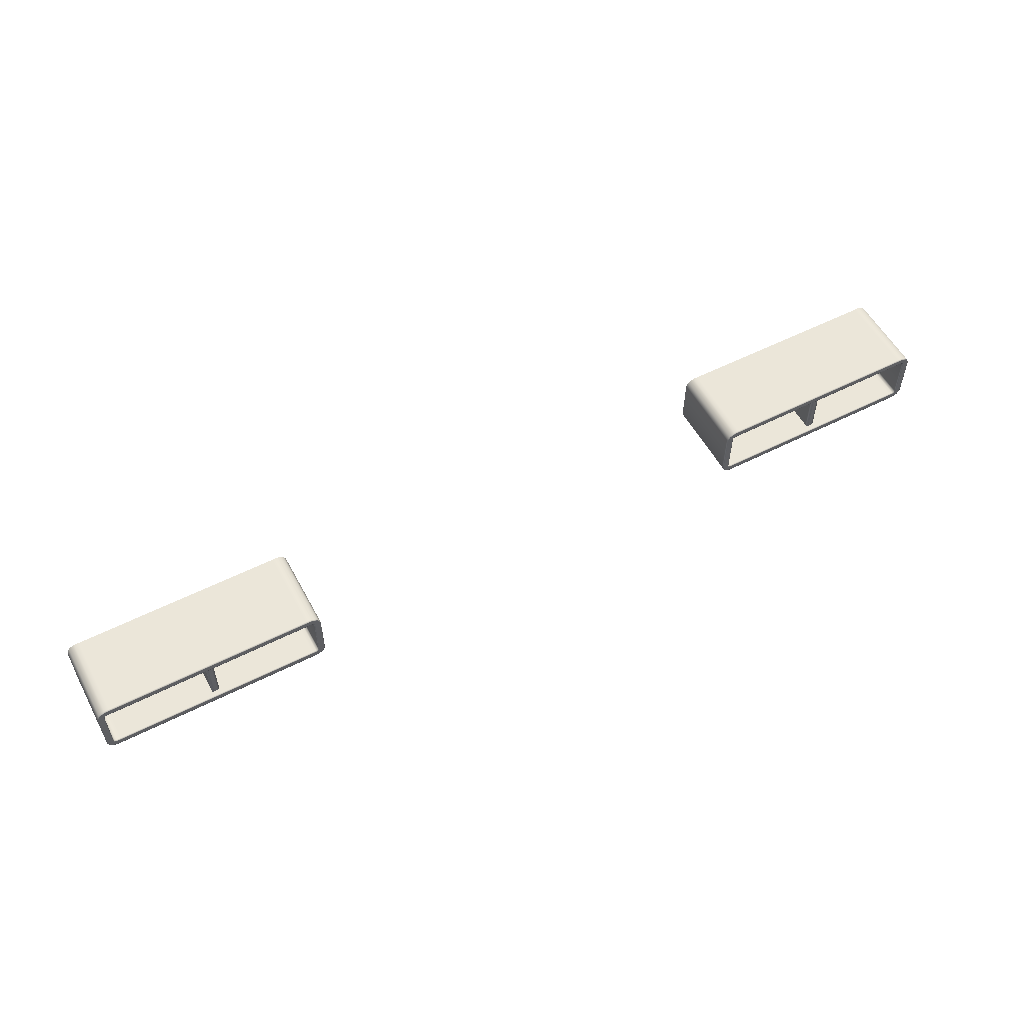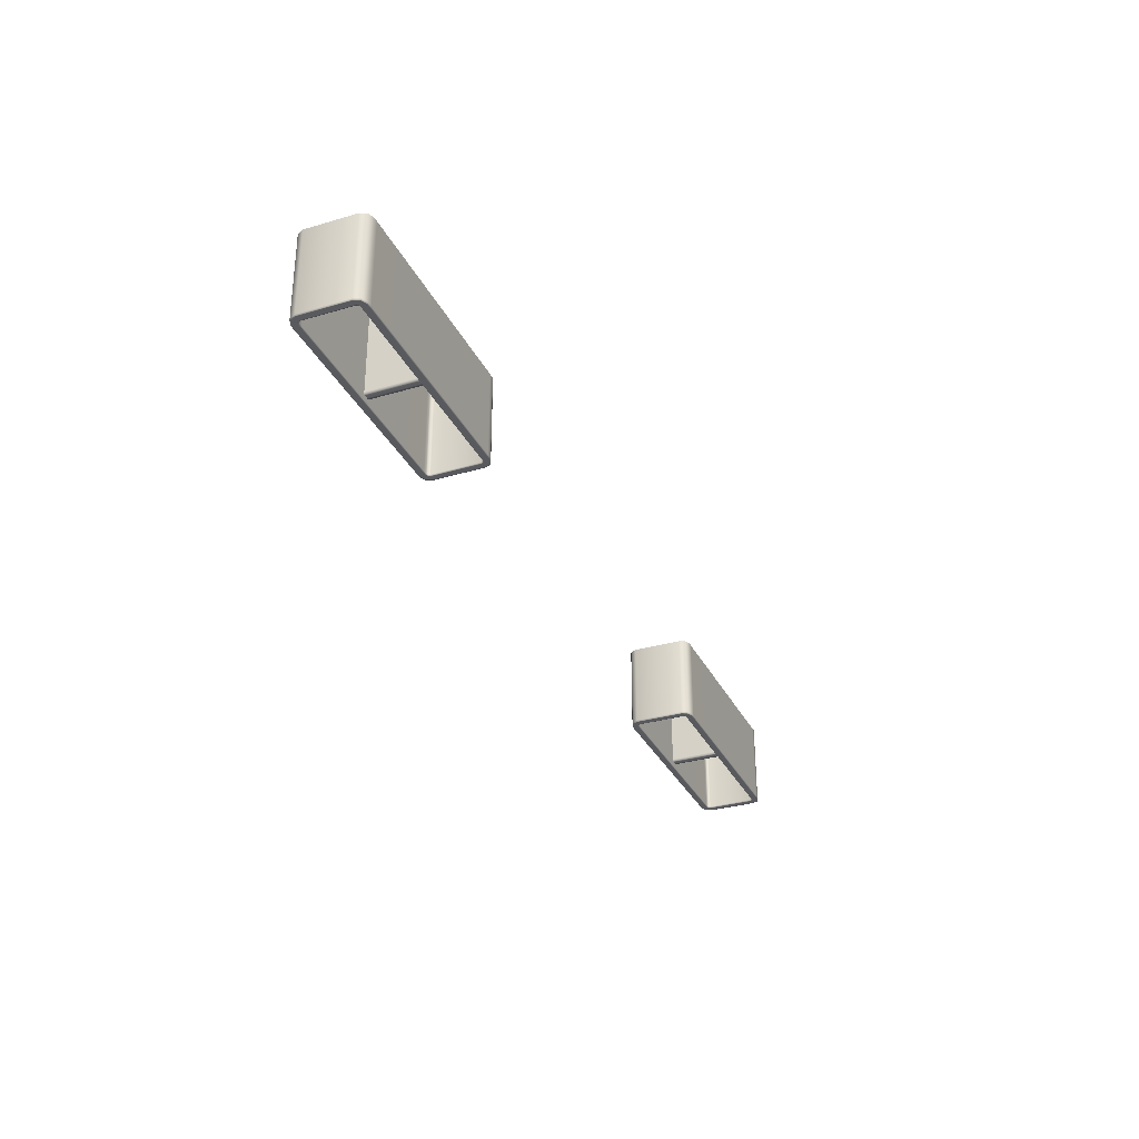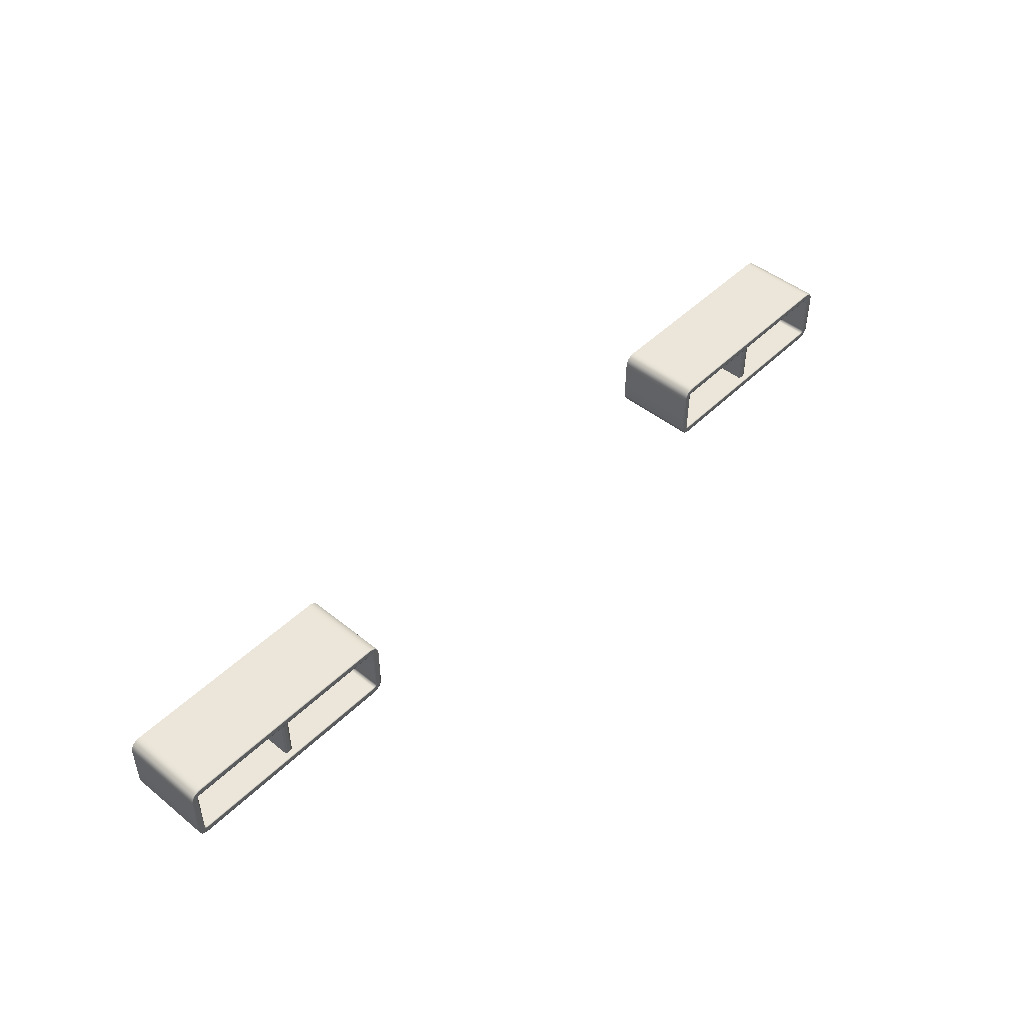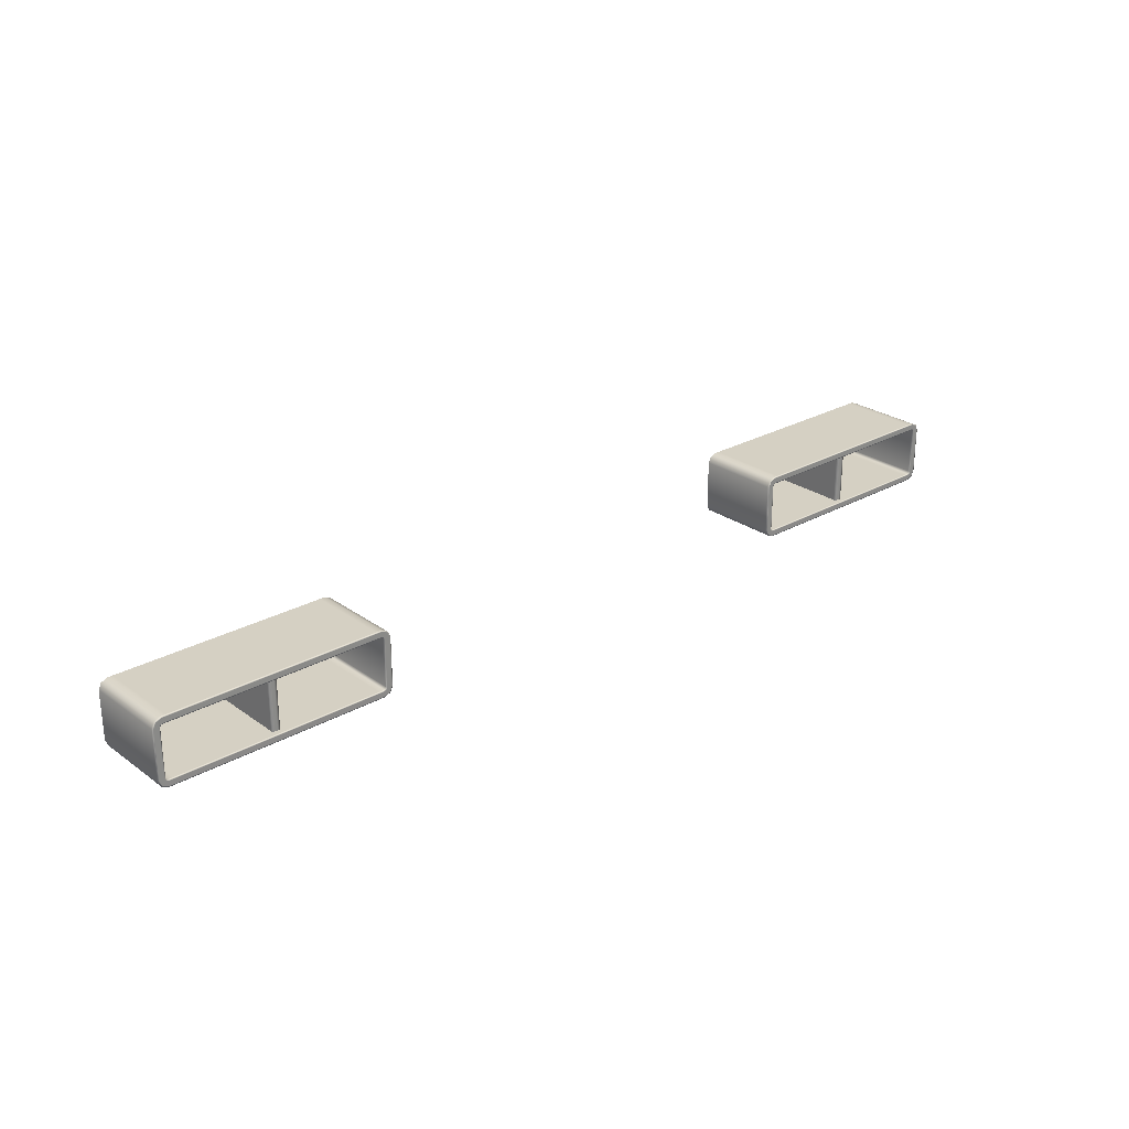
<metadata>
{"format":"obj","ext":"obj","renderer":"f3d","projection":"perspective","resolution":1024,"background":"white","views":[{"elev":55.3,"azim":151.9,"up":"+Y"},{"elev":-31.8,"azim":112.7,"up":"+Z"},{"elev":47.1,"azim":132.3,"up":"+Y"},{"elev":26.2,"azim":138.4,"up":"+Y"}]}
</metadata>
<code>
g model_car_40_matte_exhaust_LOD1
v 0.3823 0.4484 -1.933
v 0.3823 0.4484 -2.014
v 0.3823 0.3926 -2.014
v 0.3823 0.3926 -1.933
v 0.3823 0.3926 -2.017
v 0.3823 0.4484 -2.017
v 0.3795 0.3926 -2.017
v 0.3795 0.4484 -2.017
v 0.377 0.3926 -2.017
v 0.377 0.4484 -2.017
v 0.3742 0.3926 -2.017
v 0.3742 0.4484 -2.017
v 0.3742 0.3926 -2.014
v 0.3742 0.4484 -2.014
v 0.3742 0.3926 -1.933
v 0.3742 0.4484 -1.933
v -0.3823 0.4484 -1.933
v -0.3823 0.3926 -1.933
v -0.3823 0.3926 -2.014
v -0.3823 0.4484 -2.014
v -0.3823 0.3926 -2.017
v -0.3823 0.4484 -2.017
v -0.3795 0.3926 -2.017
v -0.3795 0.4484 -2.017
v -0.377 0.3926 -2.017
v -0.377 0.4484 -2.017
v -0.3742 0.3926 -2.017
v -0.3742 0.4484 -2.017
v -0.3742 0.3926 -2.014
v -0.3742 0.4484 -2.014
v -0.3742 0.3926 -1.933
v -0.3742 0.4484 -1.933
v 0.2536 0.4462 -2.022
v 0.2536 0.3948 -2.022
v 0.2536 0.3948 -2.023
v 0.2536 0.4462 -2.023
v 0.2545 0.3949 -2.023
v 0.2571 0.3891 -2.023
v 0.2565 0.3885 -2.023
v 0.2631 0.3866 -2.023
v 0.263 0.3857 -2.023
v 0.2684 0.3866 -2.023
v 0.2684 0.3857 -2.023
v 0.2545 0.4461 -2.023
v 0.2565 0.4525 -2.023
v 0.2571 0.4519 -2.023
v 0.2684 0.3917 -2.023
v 0.2638 0.3917 -2.023
v 0.2684 0.3926 -2.023
v 0.2639 0.3926 -2.023
v 0.2608 0.3927 -2.023
v 0.2615 0.3933 -2.023
v 0.2598 0.3955 -2.023
v 0.2607 0.3956 -2.023
v 0.2598 0.4455 -2.023
v 0.2607 0.4453 -2.023
v 0.2608 0.4483 -2.023
v 0.2615 0.4476 -2.023
v 0.2607 0.3956 -2.022
v 0.2607 0.4453 -2.022
v 0.2607 0.3956 -1.933
v 0.2615 0.3933 -1.933
v 0.2615 0.3933 -2.022
v 0.2639 0.3926 -1.933
v 0.2639 0.3926 -2.022
v 0.2684 0.3926 -1.933
v 0.2684 0.3926 -2.022
v 0.4881 0.3926 -2.022
v 0.4881 0.3926 -1.933
v 0.4926 0.3926 -1.933
v 0.4926 0.3926 -2.022
v 0.495 0.3933 -1.933
v 0.495 0.3933 -2.022
v 0.2607 0.4453 -1.933
v 0.2615 0.4476 -2.022
v 0.2615 0.4476 -1.933
v 0.4958 0.3956 -1.933
v 0.4958 0.3956 -2.022
v 0.4958 0.4453 -1.933
v 0.4958 0.4453 -2.022
v 0.495 0.4476 -1.933
v 0.495 0.4476 -2.022
v 0.4926 0.4484 -1.933
v 0.4926 0.4484 -2.022
v 0.4881 0.4484 -1.933
v 0.4881 0.4484 -2.022
v 0.495 0.3933 -2.023
v 0.4958 0.3956 -2.023
v 0.4957 0.3927 -2.023
v 0.4927 0.3917 -2.023
v 0.4926 0.3926 -2.023
v 0.4881 0.3917 -2.023
v 0.4881 0.3926 -2.023
v 0.4967 0.3955 -2.023
v 0.4958 0.4453 -2.023
v 0.4967 0.4455 -2.023
v 0.4881 0.3866 -2.023
v 0.4934 0.3866 -2.023
v 0.4881 0.3857 -2.023
v 0.4935 0.3857 -2.023
v 0.4994 0.3891 -2.023
v 0.5 0.3885 -2.023
v 0.502 0.3949 -2.023
v 0.5029 0.3948 -2.023
v 0.502 0.4461 -2.023
v 0.5029 0.4462 -2.023
v 0.4994 0.4519 -2.023
v 0.5 0.4525 -2.023
v 0.4934 0.4544 -2.023
v 0.4935 0.4553 -2.023
v 0.4881 0.4544 -2.023
v 0.4881 0.4553 -2.023
v 0.4881 0.4493 -2.023
v 0.4927 0.4493 -2.023
v 0.4881 0.4484 -2.023
v 0.4926 0.4484 -2.023
v 0.4957 0.4483 -2.023
v 0.495 0.4476 -2.023
v 0.2684 0.4493 -2.023
v 0.2684 0.4484 -2.023
v 0.2639 0.4484 -2.023
v 0.2638 0.4493 -2.023
v 0.2615 0.4476 -2.023
v 0.2608 0.4483 -2.023
v 0.2684 0.4544 -2.023
v 0.2631 0.4544 -2.023
v 0.2684 0.4553 -2.023
v 0.263 0.4553 -2.023
v 0.2571 0.4519 -2.023
v 0.2565 0.4525 -2.023
v 0.2615 0.4476 -2.022
v 0.2639 0.4484 -2.022
v 0.2615 0.4476 -1.933
v 0.2639 0.4484 -1.933
v 0.2684 0.4484 -2.022
v 0.2684 0.4484 -1.933
v 0.263 0.4553 -2.022
v 0.2565 0.4525 -2.022
v 0.263 0.4553 -1.933
v 0.2684 0.4553 -1.933
v 0.2684 0.4553 -2.022
v 0.2565 0.4525 -1.933
v 0.4881 0.4553 -1.933
v 0.4881 0.4553 -2.022
v 0.4935 0.4553 -2.022
v 0.4935 0.4553 -1.933
v 0.5 0.4525 -2.022
v 0.5 0.4525 -1.933
v 0.5029 0.4462 -2.022
v 0.5029 0.4462 -1.933
v 0.5029 0.3948 -1.933
v 0.5029 0.3948 -2.022
v 0.5 0.3885 -1.933
v 0.5 0.3885 -2.022
v 0.4935 0.3857 -1.933
v 0.4935 0.3857 -2.022
v 0.4881 0.3857 -1.933
v 0.4881 0.3857 -2.022
v 0.2684 0.3857 -2.022
v 0.263 0.3857 -2.022
v 0.2684 0.3857 -1.933
v 0.263 0.3857 -1.933
v 0.2565 0.3885 -2.022
v 0.2565 0.3885 -1.933
v 0.2536 0.3948 -1.933
v 0.2536 0.4462 -1.933
v 0.2565 0.4525 -1.933
v 0.2565 0.4525 -2.022
v -0.2536 0.4462 -2.022
v -0.2536 0.4462 -2.023
v -0.2536 0.3948 -2.023
v -0.2536 0.3948 -2.022
v -0.2545 0.3949 -2.023
v -0.2571 0.3891 -2.023
v -0.2565 0.3885 -2.023
v -0.2631 0.3866 -2.023
v -0.263 0.3857 -2.023
v -0.2684 0.3866 -2.023
v -0.2684 0.3857 -2.023
v -0.2545 0.4461 -2.023
v -0.2565 0.4525 -2.023
v -0.2571 0.4519 -2.023
v -0.2684 0.3917 -2.023
v -0.2638 0.3917 -2.023
v -0.2684 0.3926 -2.023
v -0.2639 0.3926 -2.023
v -0.2608 0.3927 -2.023
v -0.2615 0.3933 -2.023
v -0.2598 0.3955 -2.023
v -0.2607 0.3956 -2.023
v -0.2598 0.4455 -2.023
v -0.2607 0.4453 -2.023
v -0.2608 0.4483 -2.023
v -0.2615 0.4476 -2.023
v -0.2607 0.3956 -2.022
v -0.2607 0.4453 -2.022
v -0.2607 0.3956 -1.933
v -0.2615 0.3933 -1.933
v -0.2615 0.3933 -2.022
v -0.2639 0.3926 -1.933
v -0.2639 0.3926 -2.022
v -0.2684 0.3926 -1.933
v -0.2684 0.3926 -2.022
v -0.4881 0.3926 -2.022
v -0.4881 0.3926 -1.933
v -0.4926 0.3926 -1.933
v -0.4926 0.3926 -2.022
v -0.495 0.3933 -1.933
v -0.495 0.3933 -2.022
v -0.2607 0.4453 -1.933
v -0.2615 0.4476 -2.022
v -0.2615 0.4476 -1.933
v -0.4958 0.3956 -1.933
v -0.4958 0.3956 -2.022
v -0.4958 0.4453 -1.933
v -0.4958 0.4453 -2.022
v -0.495 0.4476 -1.933
v -0.495 0.4476 -2.022
v -0.4926 0.4484 -1.933
v -0.4926 0.4484 -2.022
v -0.4881 0.4484 -1.933
v -0.4881 0.4484 -2.022
v -0.495 0.3933 -2.023
v -0.4958 0.3956 -2.023
v -0.4957 0.3927 -2.023
v -0.4927 0.3917 -2.023
v -0.4926 0.3926 -2.023
v -0.4881 0.3917 -2.023
v -0.4881 0.3926 -2.023
v -0.4967 0.3955 -2.023
v -0.4958 0.4453 -2.023
v -0.4967 0.4455 -2.023
v -0.4881 0.3866 -2.023
v -0.4934 0.3866 -2.023
v -0.4881 0.3857 -2.023
v -0.4935 0.3857 -2.023
v -0.4994 0.3891 -2.023
v -0.5 0.3885 -2.023
v -0.502 0.3949 -2.023
v -0.5029 0.3948 -2.023
v -0.502 0.4461 -2.023
v -0.5029 0.4462 -2.023
v -0.4994 0.4519 -2.023
v -0.5 0.4525 -2.023
v -0.4934 0.4544 -2.023
v -0.4935 0.4553 -2.023
v -0.4881 0.4544 -2.023
v -0.4881 0.4553 -2.023
v -0.4881 0.4493 -2.023
v -0.4927 0.4493 -2.023
v -0.4881 0.4484 -2.023
v -0.4926 0.4484 -2.023
v -0.4957 0.4483 -2.023
v -0.495 0.4476 -2.023
v -0.2684 0.4493 -2.023
v -0.2684 0.4484 -2.023
v -0.2639 0.4484 -2.023
v -0.2638 0.4493 -2.023
v -0.2615 0.4476 -2.023
v -0.2608 0.4483 -2.023
v -0.2684 0.4544 -2.023
v -0.2631 0.4544 -2.023
v -0.2684 0.4553 -2.023
v -0.263 0.4553 -2.023
v -0.2571 0.4519 -2.023
v -0.2565 0.4525 -2.023
v -0.2615 0.4476 -2.022
v -0.2639 0.4484 -2.022
v -0.2615 0.4476 -1.933
v -0.2639 0.4484 -1.933
v -0.2684 0.4484 -2.022
v -0.2684 0.4484 -1.933
v -0.263 0.4553 -2.022
v -0.2565 0.4525 -2.022
v -0.263 0.4553 -1.933
v -0.2684 0.4553 -1.933
v -0.2684 0.4553 -2.022
v -0.2565 0.4525 -1.933
v -0.4881 0.4553 -1.933
v -0.4881 0.4553 -2.022
v -0.4935 0.4553 -2.022
v -0.4935 0.4553 -1.933
v -0.5 0.4525 -2.022
v -0.5 0.4525 -1.933
v -0.5029 0.4462 -2.022
v -0.5029 0.4462 -1.933
v -0.5029 0.3948 -1.933
v -0.5029 0.3948 -2.022
v -0.5 0.3885 -1.933
v -0.5 0.3885 -2.022
v -0.4935 0.3857 -1.933
v -0.4935 0.3857 -2.022
v -0.4881 0.3857 -1.933
v -0.4881 0.3857 -2.022
v -0.2684 0.3857 -2.022
v -0.263 0.3857 -2.022
v -0.2684 0.3857 -1.933
v -0.263 0.3857 -1.933
v -0.2565 0.3885 -2.022
v -0.2565 0.3885 -1.933
v -0.2536 0.3948 -1.933
v -0.2536 0.4462 -1.933
v -0.2565 0.4525 -1.933
v -0.2565 0.4525 -2.022
g model_car_40_matte_exhaust_LOD1_0
f 3 2 1
f 4 3 1
f 2 3 5
f 6 2 5
f 6 5 7
f 8 6 7
f 7 9 8
f 9 10 8
f 9 11 10
f 11 12 10
f 11 13 12
f 13 14 12
f 13 15 14
f 15 16 14
f 19 18 17
f 20 19 17
f 19 20 21
f 20 22 21
f 21 22 23
f 22 24 23
f 25 23 24
f 26 25 24
f 27 25 26
f 28 27 26
f 29 27 28
f 30 29 28
f 31 29 30
f 32 31 30
f 35 34 33
f 36 35 33
f 35 36 37
f 35 37 38
f 39 35 38
f 39 38 40
f 41 39 40
f 41 40 42
f 43 41 42
f 36 44 37
f 36 45 44
f 45 46 44
f 47 42 40
f 48 47 40
f 48 40 38
f 47 48 49
f 48 50 49
f 48 51 50
f 51 48 38
f 51 38 37
f 51 52 50
f 51 53 52
f 53 54 52
f 53 55 54
f 55 53 44
f 55 44 46
f 55 56 54
f 55 57 56
f 57 55 46
f 57 58 56
f 53 37 44
f 53 51 37
f 59 54 56
f 60 59 56
f 60 56 58
f 61 59 60
f 61 62 59
f 62 63 59
f 63 52 54
f 59 63 54
f 62 64 63
f 64 65 63
f 63 65 52
f 64 66 65
f 66 67 65
f 67 66 68
f 66 69 68
f 69 70 68
f 70 71 68
f 70 72 71
f 72 73 71
f 74 61 60
f 74 60 75
f 76 74 75
f 72 77 73
f 77 78 73
f 77 79 78
f 79 80 78
f 79 81 80
f 81 82 80
f 81 83 82
f 83 84 82
f 83 85 84
f 85 86 84
f 73 78 87
f 78 88 87
f 78 80 88
f 89 87 88
f 89 90 87
f 90 91 87
f 90 92 91
f 92 93 91
f 94 89 88
f 94 88 95
f 80 95 88
f 80 82 95
f 96 94 95
f 92 90 97
f 90 98 97
f 90 89 98
f 99 97 98
f 100 99 98
f 100 98 101
f 89 101 98
f 89 94 101
f 102 100 101
f 102 101 103
f 94 96 103
f 94 103 101
f 104 102 103
f 104 103 105
f 96 105 103
f 106 104 105
f 106 105 107
f 108 106 107
f 108 107 109
f 110 108 109
f 110 109 111
f 112 110 111
f 113 111 109
f 114 113 109
f 114 109 107
f 113 114 115
f 114 116 115
f 114 117 116
f 117 114 107
f 117 107 105
f 117 118 116
f 96 117 105
f 117 96 118
f 96 95 118
f 113 115 119
f 113 119 111
f 115 120 119
f 119 120 121
f 122 119 121
f 122 121 123
f 124 122 123
f 119 122 125
f 122 126 125
f 122 124 126
f 127 125 126
f 128 127 126
f 128 126 129
f 124 129 126
f 130 128 129
f 131 123 121
f 132 131 121
f 132 121 120
f 133 131 132
f 134 133 132
f 134 132 135
f 135 132 120
f 136 134 135
f 137 128 130
f 138 137 130
f 139 137 138
f 139 140 137
f 140 141 137
f 141 127 128
f 137 141 128
f 142 139 138
f 140 143 141
f 143 144 141
f 144 143 145
f 143 146 145
f 145 146 147
f 146 148 147
f 147 148 149
f 148 150 149
f 150 151 149
f 151 152 149
f 151 153 152
f 153 154 152
f 153 155 154
f 155 156 154
f 155 157 156
f 157 158 156
f 144 145 110
f 112 144 110
f 149 152 106
f 147 149 106
f 152 104 106
f 152 154 104
f 154 102 104
f 154 156 102
f 156 100 102
f 156 158 100
f 158 99 100
f 99 158 43
f 99 43 42
f 97 99 42
f 92 97 42
f 47 92 42
f 92 47 49
f 93 92 49
f 158 159 43
f 43 159 41
f 159 160 41
f 159 161 160
f 161 162 160
f 160 162 163
f 162 164 163
f 163 164 34
f 164 165 34
f 163 34 35
f 39 163 35
f 160 163 39
f 41 160 39
f 34 165 166
f 33 34 166
f 166 167 33
f 167 168 33
f 33 168 36
f 168 45 36
f 161 159 157
f 159 158 157
f 65 50 52
f 65 67 50
f 67 49 50
f 67 68 49
f 68 93 49
f 68 71 93
f 71 91 93
f 71 73 91
f 73 87 91
f 75 60 58
f 84 116 118
f 82 84 118
f 84 86 116
f 86 115 116
f 82 118 95
f 86 135 115
f 135 120 115
f 86 85 135
f 85 136 135
f 108 147 106
f 145 147 108
f 110 145 108
f 127 112 111
f 125 127 111
f 119 125 111
f 127 141 112
f 141 144 112
f 171 170 169
f 172 171 169
f 170 171 173
f 173 171 174
f 171 175 174
f 174 175 176
f 175 177 176
f 176 177 178
f 177 179 178
f 180 170 173
f 181 170 180
f 182 181 180
f 178 183 176
f 183 184 176
f 176 184 174
f 184 183 185
f 186 184 185
f 187 184 186
f 184 187 174
f 174 187 173
f 188 187 186
f 189 187 188
f 190 189 188
f 191 189 190
f 189 191 180
f 180 191 182
f 192 191 190
f 193 191 192
f 191 193 182
f 194 193 192
f 173 189 180
f 187 189 173
f 190 195 192
f 195 196 192
f 192 196 194
f 195 197 196
f 198 197 195
f 199 198 195
f 199 195 190
f 188 199 190
f 200 198 199
f 201 200 199
f 201 199 188
f 202 200 201
f 203 202 201
f 202 203 204
f 205 202 204
f 206 205 204
f 207 206 204
f 208 206 207
f 209 208 207
f 197 210 196
f 196 210 211
f 210 212 211
f 213 208 209
f 214 213 209
f 215 213 214
f 216 215 214
f 217 215 216
f 218 217 216
f 219 217 218
f 220 219 218
f 221 219 220
f 222 221 220
f 214 209 223
f 224 214 223
f 216 214 224
f 223 225 224
f 226 225 223
f 227 226 223
f 228 226 227
f 229 228 227
f 225 230 224
f 224 230 231
f 231 216 224
f 218 216 231
f 230 232 231
f 226 228 233
f 234 226 233
f 225 226 234
f 233 235 234
f 235 236 234
f 234 236 237
f 237 225 234
f 230 225 237
f 236 238 237
f 237 238 239
f 232 230 239
f 239 230 237
f 238 240 239
f 239 240 241
f 241 232 239
f 240 242 241
f 241 242 243
f 242 244 243
f 243 244 245
f 244 246 245
f 245 246 247
f 246 248 247
f 247 249 245
f 249 250 245
f 245 250 243
f 250 249 251
f 252 250 251
f 253 250 252
f 250 253 243
f 243 253 241
f 254 253 252
f 253 232 241
f 232 253 254
f 231 232 254
f 251 249 255
f 255 249 247
f 256 251 255
f 256 255 257
f 255 258 257
f 257 258 259
f 258 260 259
f 258 255 261
f 262 258 261
f 260 258 262
f 261 263 262
f 263 264 262
f 262 264 265
f 265 260 262
f 264 266 265
f 259 267 257
f 267 268 257
f 257 268 256
f 267 269 268
f 269 270 268
f 268 270 271
f 268 271 256
f 270 272 271
f 264 273 266
f 273 274 266
f 273 275 274
f 276 275 273
f 277 276 273
f 277 273 264
f 263 277 264
f 275 278 274
f 279 276 277
f 280 279 277
f 279 280 281
f 282 279 281
f 282 281 283
f 284 282 283
f 284 283 285
f 286 284 285
f 287 286 285
f 288 287 285
f 289 287 288
f 290 289 288
f 291 289 290
f 292 291 290
f 293 291 292
f 294 293 292
f 281 280 246
f 280 248 246
f 288 285 242
f 285 283 242
f 240 288 242
f 290 288 240
f 238 290 240
f 292 290 238
f 236 292 238
f 294 292 236
f 235 294 236
f 294 235 179
f 179 235 178
f 235 233 178
f 233 228 178
f 228 183 178
f 183 228 185
f 228 229 185
f 295 294 179
f 295 179 177
f 296 295 177
f 297 295 296
f 298 297 296
f 298 296 299
f 300 298 299
f 300 299 172
f 301 300 172
f 172 299 171
f 299 175 171
f 296 177 175
f 299 296 175
f 301 172 302
f 172 169 302
f 303 302 169
f 304 303 169
f 304 169 170
f 181 304 170
f 295 297 293
f 294 295 293
f 186 201 188
f 203 201 186
f 185 203 186
f 204 203 185
f 229 204 185
f 207 204 229
f 227 207 229
f 209 207 227
f 223 209 227
f 196 211 194
f 220 218 254
f 252 220 254
f 222 220 252
f 251 222 252
f 254 218 231
f 271 222 251
f 256 271 251
f 221 222 271
f 272 221 271
f 283 244 242
f 283 281 244
f 281 246 244
f 263 261 247
f 248 263 247
f 261 255 247
f 277 263 248
f 280 277 248

</code>
